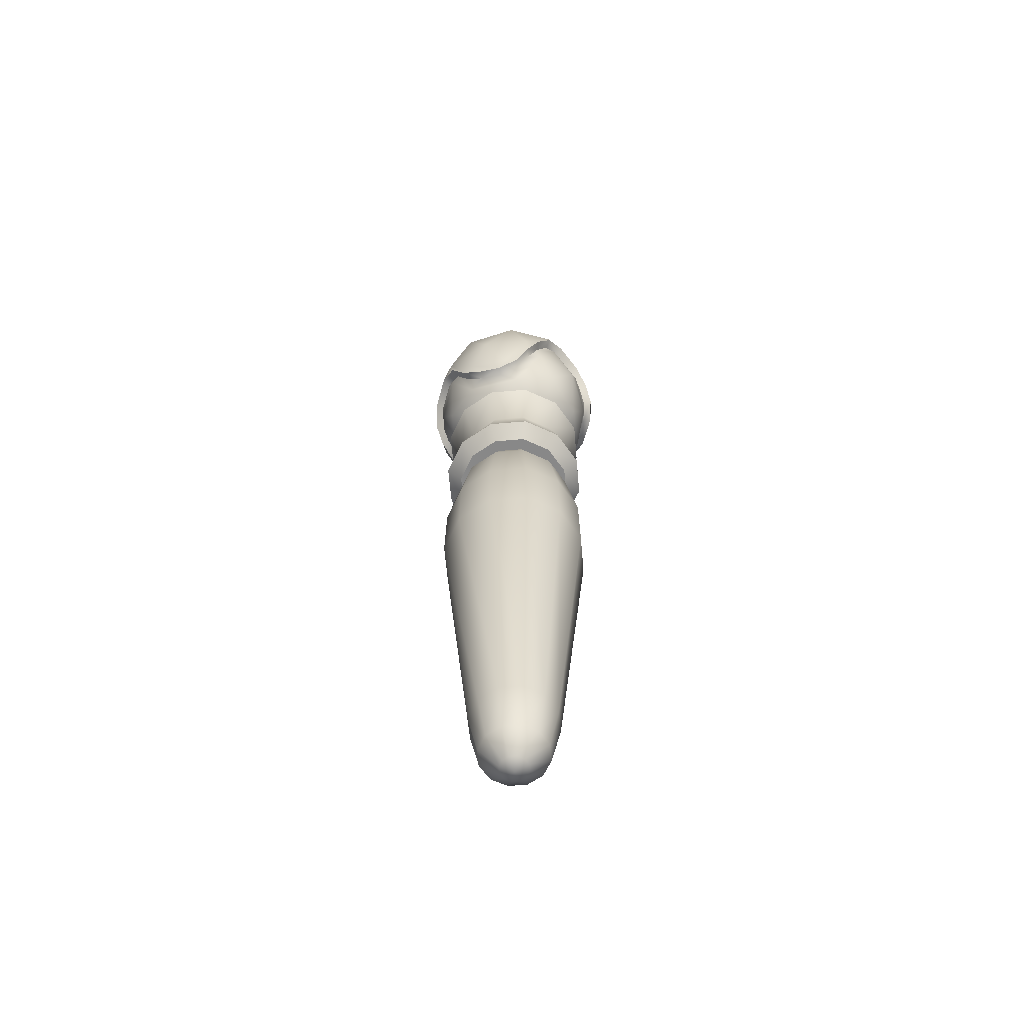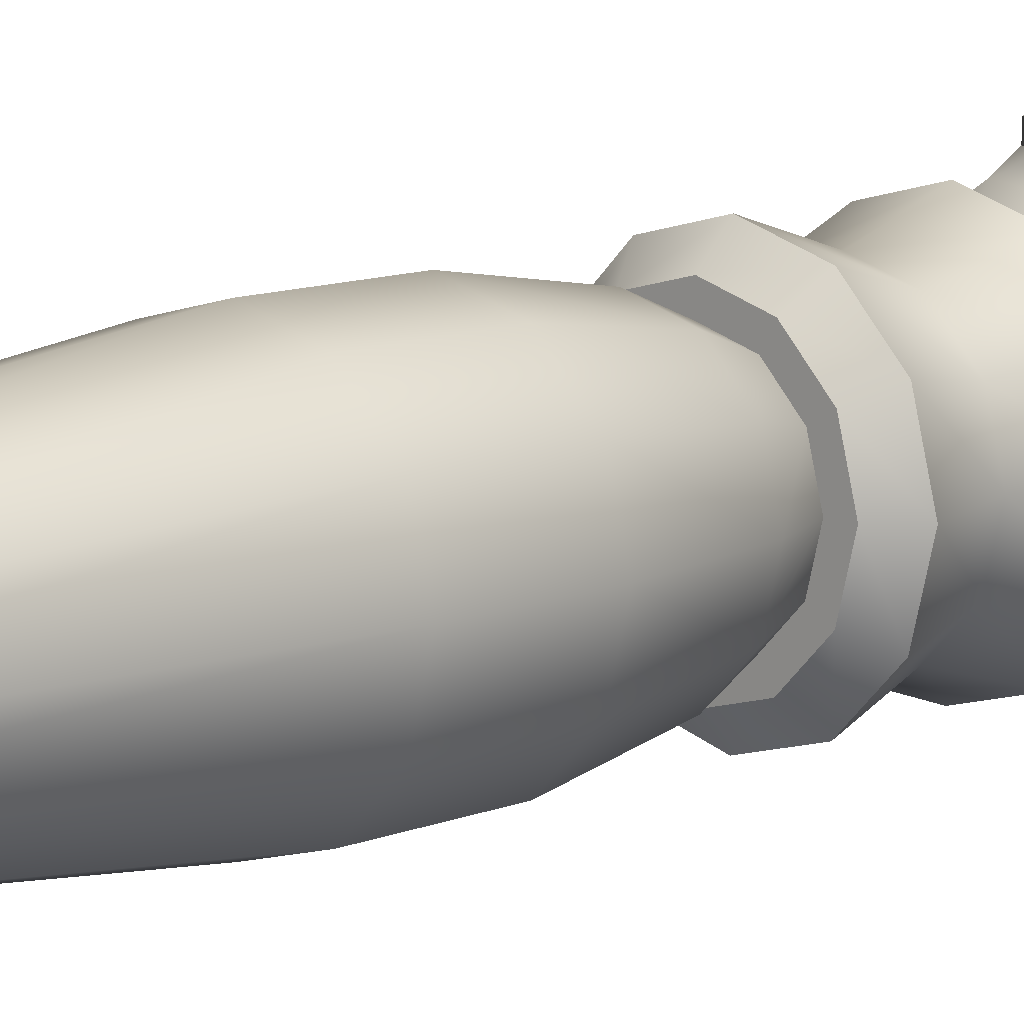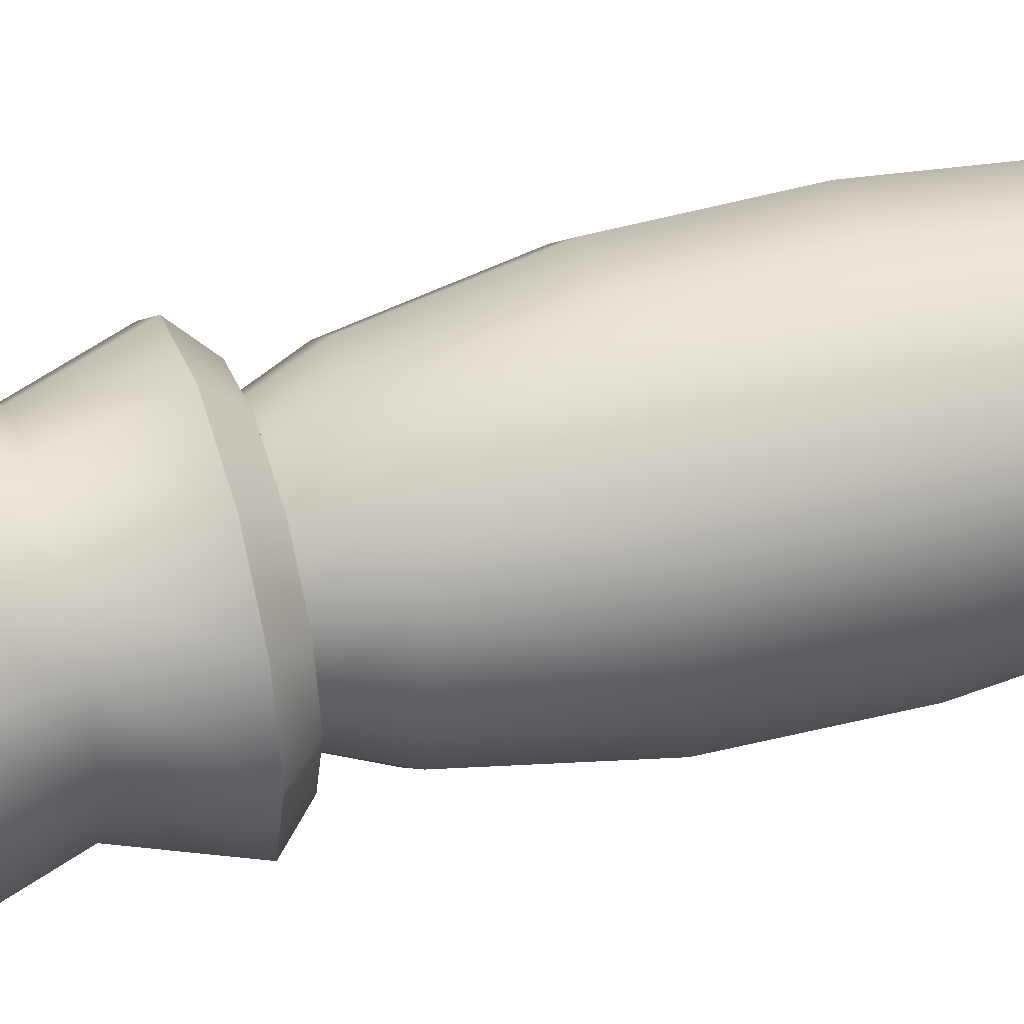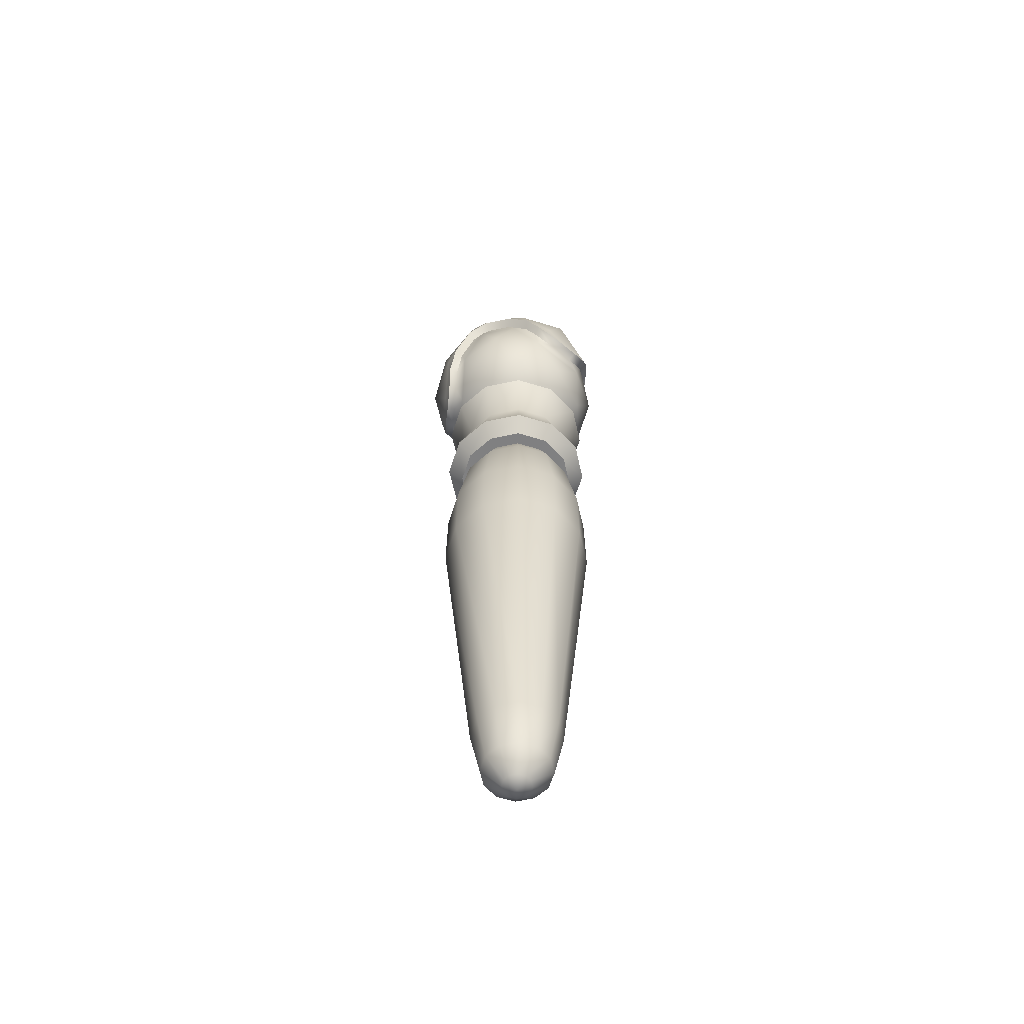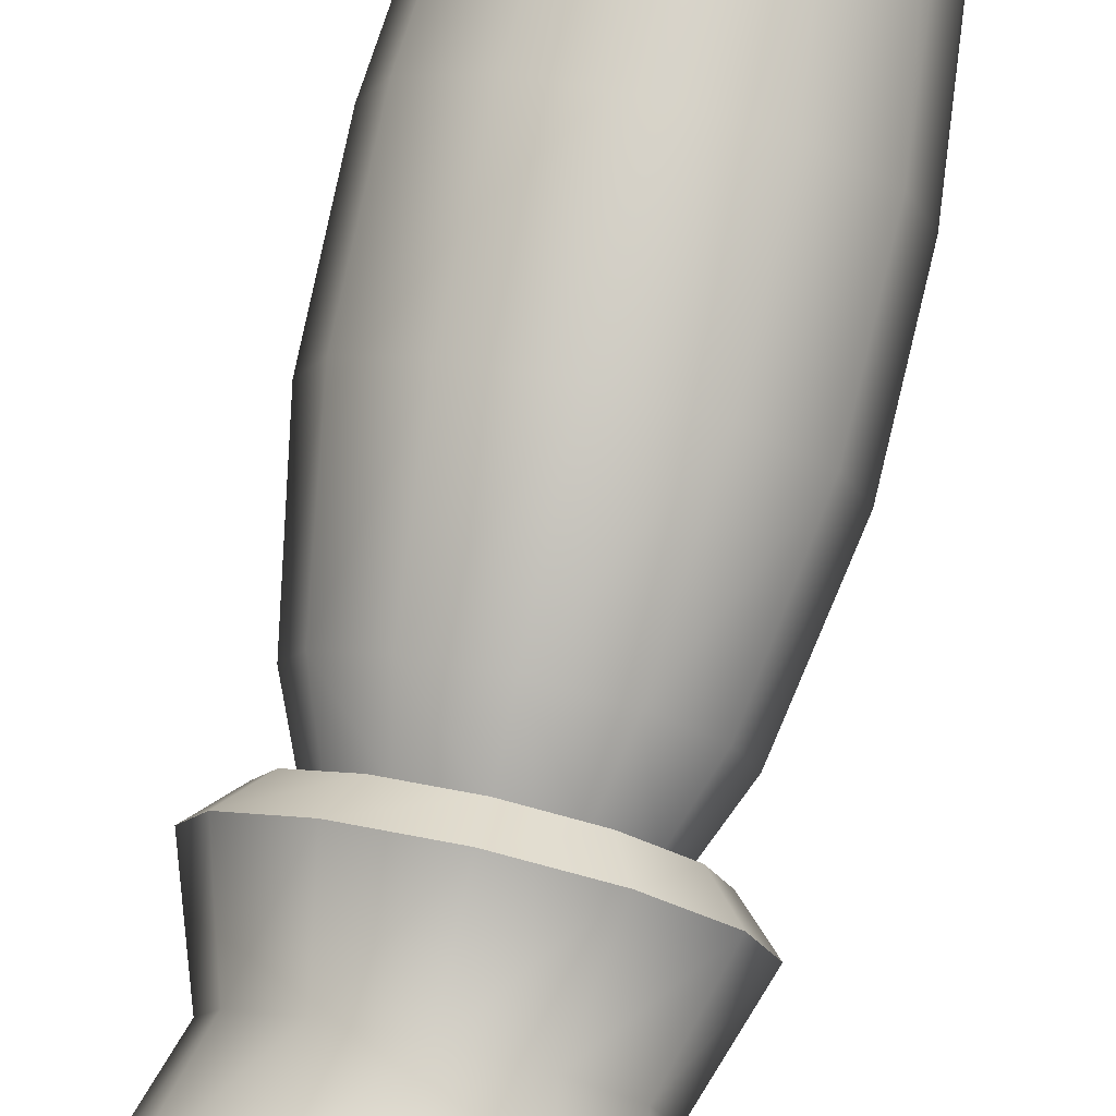
<metadata>
{"format":"obj","ext":"obj","renderer":"f3d","projection":"perspective","resolution":1024,"background":"white","views":[{"elev":-62.8,"azim":20.0,"up":"+Y"},{"elev":11.0,"azim":45.1,"up":"+Z"},{"elev":45.3,"azim":-107.1,"up":"+Z"},{"elev":-60.0,"azim":87.4,"up":"+Y"},{"elev":79.3,"azim":-167.2,"up":"+Z"}]}
</metadata>
<code>
o brush_Paint_Cylinder.112
v 1e-06 0.1043 -0.03441
v 0.01721 0.1043 -0.0298
v 0.0298 0.1043 -0.01721
v 0.03441 0.1043 0
v 0.0298 0.1043 0.01721
v 0.01721 0.1043 0.0298
v 1e-06 0.1043 0.03441
v -0.01721 0.1043 0.0298
v -0.0298 0.1043 0.01721
v -0.03441 0.1043 0
v -0.0298 0.1043 -0.01721
v -0.01721 0.1043 -0.0298
v 1e-06 -0.2902 0
v 1e-06 -0.2868 -0.009845
v 1e-06 -0.2391 -0.03027
v 1e-06 -0.2728 -0.02356
v 0.004924 -0.2868 -0.008526
v 0.01514 -0.2391 -0.02621
v 0.01178 -0.2728 -0.0204
v 0.008528 -0.2868 -0.004923
v 0.02622 -0.2391 -0.01513
v 0.0204 -0.2728 -0.01178
v 0.009847 -0.2868 0
v 0.03027 -0.2391 0
v 0.02356 -0.2728 0
v 0.008528 -0.2868 0.004923
v 0.02622 -0.2391 0.01514
v 0.0204 -0.2728 0.01178
v 0.004924 -0.2868 0.008527
v 0.01514 -0.2391 0.02622
v 0.01178 -0.2728 0.0204
v 1e-06 -0.2868 0.009846
v 1e-06 -0.2391 0.03027
v 1e-06 -0.2728 0.02356
v -0.004922 -0.2868 0.008527
v -0.01513 -0.2391 0.02622
v -0.01178 -0.2728 0.0204
v -0.008526 -0.2868 0.004923
v -0.02621 -0.2391 0.01514
v -0.0204 -0.2728 0.01178
v -0.009845 -0.2868 0
v -0.03027 -0.2391 0
v -0.02356 -0.2728 0
v -0.008526 -0.2868 -0.004923
v -0.02621 -0.2391 -0.01513
v -0.0204 -0.2728 -0.01178
v -0.004922 -0.2868 -0.008526
v -0.01513 -0.2391 -0.02621
v -0.01178 -0.2728 -0.0204
v 0 0.08297 -0.04362
v 0 -0.01879 -0.05322
v 0 0.03247 -0.05264
v 0.02661 -0.01879 -0.04609
v 0.02181 0.08297 -0.03778
v 0.02632 0.03247 -0.04559
v 0.04609 -0.01879 -0.02661
v 0.03778 0.08297 -0.02181
v 0.04559 0.03247 -0.02632
v 0.05322 -0.01879 0
v 0.04362 0.08297 0
v 0.05264 0.03247 0
v 0.04609 -0.01879 0.02661
v 0.03778 0.08297 0.02181
v 0.04559 0.03247 0.02632
v 0.02661 -0.01879 0.04609
v 0.02181 0.08297 0.03778
v 0.02632 0.03247 0.04559
v 0 -0.01879 0.05322
v 0 0.08297 0.04362
v 0 0.03247 0.05264
v -0.02661 -0.01879 0.04609
v -0.02181 0.08297 0.03778
v -0.02632 0.03247 0.04559
v -0.04609 -0.01879 0.02661
v -0.03778 0.08297 0.02181
v -0.04559 0.03247 0.02632
v -0.05322 -0.01879 0
v -0.04362 0.08297 0
v -0.05264 0.03247 0
v -0.04609 -0.01879 -0.02661
v -0.03778 0.08297 -0.02181
v -0.04559 0.03247 -0.02632
v -0.02661 -0.01879 -0.04609
v -0.02181 0.08297 -0.03778
v -0.02632 0.03247 -0.04559
v -0.03774 0.1471 -0.02179
v -0.04358 0.1471 0
v -0.03774 0.1471 0.02179
v -0.02179 0.1471 0.03774
v 0 0.1471 0.04358
v 0.02179 0.1471 0.03774
v 0.03774 0.1471 0.02179
v 0.04358 0.1471 0
v -0.02179 0.1471 -0.03774
v 0.03774 0.1471 -0.02179
v 0 0.1471 -0.04358
v 0.02179 0.1471 -0.03774
v 0.02728 0.1149 -0.04725
v 0.02177 0.1043 -0.03771
v 0 0.1043 -0.04354
v 0 0.1149 -0.05456
v 0.04725 0.1149 -0.02728
v 0.03771 0.1043 -0.02177
v 0.05456 0.1149 0
v 0.04354 0.1043 0
v 0.04725 0.1149 0.02728
v 0.03771 0.1043 0.02177
v 0.02728 0.1149 0.04725
v 0.02177 0.1043 0.03771
v 0 0.1149 0.05457
v 0 0.1043 0.04354
v -0.02728 0.1149 0.04725
v -0.02177 0.1043 0.03771
v -0.04725 0.1149 0.02728
v -0.03771 0.1043 0.02177
v -0.05456 0.1149 0
v -0.04354 0.1043 0
v -0.04725 0.1149 -0.02728
v -0.03771 0.1043 -0.02177
v -0.02728 0.1149 -0.04725
v -0.02177 0.1043 -0.03771
v 0 0.19 0
v 0.02728 0.1794 -0.04725
v 0 0.1794 -0.05456
v 0.04725 0.1794 -0.02728
v 0.05456 0.1794 0
v 0.04725 0.1794 0.02728
v 0.02728 0.1794 0.04725
v 0 0.1794 0.05457
v -0.02728 0.1794 0.04725
v -0.04725 0.1794 0.02728
v -0.05456 0.1794 0
v -0.04725 0.1794 -0.02728
v -0.02728 0.1794 -0.04725
v 0 0.19 -0.04354
v 0.02177 0.19 -0.03771
v 0.03771 0.19 -0.02177
v 0.04354 0.19 0
v 0.03771 0.19 0.02177
v 0.02177 0.19 0.03771
v 0 0.19 0.04354
v -0.02177 0.19 0.03771
v -0.03771 0.19 0.02177
v -0.04354 0.19 0
v -0.03771 0.19 -0.02177
v -0.02177 0.19 -0.03771
v -0.000164 0.1824 0
v 0.0468 0.2183 0.03412
v -0.0181 0.2183 -0.05521
v 0.0468 0.2183 -0.03412
v -0.01071 0.1921 0.03245
v 0.02744 0.1921 0.02006
v 0.05505 0.2132 0
v 0.02744 0.1921 -0.02006
v -0.03429 0.1921 0
v -0.04483 0.2132 0.03245
v -0.01071 0.1921 -0.03245
v 0.0169 0.2132 -0.05251
v 0.06158 0.246 0.01993
v -3.4e-05 0.2459 -0.06487
v -1.7e-05 0.2486 0.07116
v 0.02052 0.2838 0.0634
v -0.05272 0.283 0.03897
v -0.06782 0.2487 -0.02206
v -0.05272 0.283 -0.03897
v -0.01901 0.2919 0.06164
v -0.0622 0.2908 0
v 0.05244 0.2928 -0.03808
v 0.01488 0.3512 0.03586
v 0.0361 0.3506 0
v -0.02945 0.3983 0
v -0.02981 0.3386 0.03074
v -0.02981 0.3386 -0.03074
v 0.01488 0.3512 -0.03586
v -0.008355 0.2169 0.05446
v -0.02286 0.2269 0.05456
v -0.02071 0.2141 0.04909
v -0.05925 0.2261 0.005747
v -0.05449 0.2169 -0.00904
v -0.0532 0.2141 0.004368
v 0.008497 0.2793 -0.05709
v 0.02407 0.2699 -0.05616
v 0.01407 0.271 -0.05936
v 0.0607 0.2705 -0.006145
v 0.05702 0.2816 0.008882
v 0.06062 0.2713 0.004885
v 0.02228 0.2216 0.05252
v 0.007456 0.2146 0.05324
v 0.01823 0.2103 0.0467
v -0.04845 0.2146 -0.0237
v -0.04317 0.2216 -0.0376
v -0.03889 0.2103 -0.03192
v 0.05591 0.2493 -0.02773
v 0.06123 0.2584 -0.01443
v 0.05986 0.2446 -0.01647
v 0.0399 0.2547 0.04881
v 0.03162 0.2362 0.05253
v 0.04194 0.2421 0.04612
v -0.05622 0.2479 0.02784
v -0.06056 0.2361 0.01304
v -0.05765 0.2377 0.02316
v -0.03256 0.2443 0.05323
v -0.04442 0.2524 0.04408
v -0.03968 0.2462 0.04834
v -0.04031 0.2359 -0.04639
v -0.03326 0.2539 -0.05326
v -0.03099 0.242 -0.0543
v 0.03302 0.2544 -0.05381
v 0.04349 0.247 -0.04485
v 0.03398 0.2407 -0.05182
v 0.051 0.2855 0.0252
v 0.04515 0.2775 0.03904
v 0.0504 0.2792 0.03161
v -0.02291 0.2703 -0.05493
v -0.007348 0.2793 -0.05633
v -0.01296 0.2711 -0.05808
v 0.008541 0.216 0.05919
v 0.02342 0.223 0.05844
v 0.01375 0.2226 0.06147
v -0.024 0.2283 0.0605
v -0.009299 0.2185 0.06053
v -0.01397 0.2276 0.06389
v 0.06686 0.2622 -0.01712
v 0.06143 0.2534 -0.03065
v 0.06391 0.2627 -0.02616
v 0.06293 0.2867 0.008302
v 0.06644 0.276 -0.007049
v 0.06257 0.2901 -0.005013
v 0.03407 0.2394 0.05836
v 0.04266 0.2577 0.05444
v 0.03349 0.2532 0.06037
v -0.06676 0.24 0.01431
v -0.06229 0.2514 0.02932
v -0.06636 0.2549 0.01824
v -0.06055 0.2185 -0.01001
v -0.06522 0.2276 0.00491
v -0.0652 0.2276 -0.006585
v -0.04771 0.2563 0.04942
v -0.03563 0.2481 0.05871
v -0.03799 0.2626 0.05722
v 0.0494 0.2831 0.04291
v 0.05551 0.2912 0.02885
v 0.04722 0.2977 0.03841
v -0.009513 0.2845 -0.06181
v -0.02534 0.2756 -0.06019
v -0.02163 0.2897 -0.05711
v 0.02677 0.2751 -0.06142
v 0.01097 0.2843 -0.06265
v 0.02435 0.2896 -0.05837
v -0.04845 0.223 -0.04048
v -0.05376 0.216 -0.02657
v -0.05432 0.2226 -0.03221
v -0.0378 0.257 -0.05765
v -0.04511 0.2393 -0.05053
v -0.04705 0.2532 -0.05055
v 0.04797 0.2509 -0.04918
v 0.03728 0.2581 -0.05837
v 0.04439 0.2585 -0.05313
v -0.003374 0.3205 -0.04648
v 0.04166 0.3242 0.01921
v -0.04906 0.3386 -1.2e-05
f 54 2 3 57
f 18 53 56 21
f 21 56 59 24
f 24 59 62 27
f 27 62 65 30
f 30 65 68 33
f 33 68 71 36
f 36 71 74 39
f 39 74 77 42
f 42 77 80 45
f 45 80 83 48
f 15 51 53 18
f 50 1 2 54
f 57 3 4 60
f 81 11 12 84
f 78 10 11 81
f 75 9 10 78
f 72 8 9 75
f 69 7 8 72
f 66 6 7 69
f 63 5 6 66
f 60 4 5 63
f 17 20 13
f 15 18 19 16
f 16 19 17 14
f 18 21 22 19
f 19 22 20 17
f 21 24 25 22
f 22 25 23 20
f 24 27 28 25
f 25 28 26 23
f 27 30 31 28
f 28 31 29 26
f 30 33 34 31
f 31 34 32 29
f 33 36 37 34
f 34 37 35 32
f 36 39 40 37
f 37 40 38 35
f 39 42 43 40
f 40 43 41 38
f 42 45 46 43
f 43 46 44 41
f 45 48 49 46
f 46 49 47 44
f 48 15 16 49
f 49 16 14 47
f 48 83 51 15
f 84 50 52 85
f 85 52 51 83
f 81 84 85 82
f 82 85 83 80
f 78 81 82 79
f 79 82 80 77
f 75 78 79 76
f 76 79 77 74
f 72 75 76 73
f 73 76 74 71
f 69 72 73 70
f 70 73 71 68
f 66 69 70 67
f 67 70 68 65
f 63 66 67 64
f 64 67 65 62
f 60 63 64 61
f 61 64 62 59
f 57 60 61 58
f 58 61 59 56
f 54 57 58 55
f 55 58 56 53
f 50 54 55 52
f 52 55 53 51
f 84 12 1 50
f 47 14 13
f 44 47 13
f 38 41 13
f 32 35 13
f 26 29 13
f 20 23 13
f 14 17 13
f 41 44 13
f 35 38 13
f 29 32 13
f 23 26 13
f 93 95 125 126
f 90 91 128 129
f 2 1 100 99
f 86 87 132 133
f 89 90 129 130
f 92 93 126 127
f 94 86 133 134
f 95 97 123 125
f 88 89 130 131
f 6 5 107 109
f 87 88 131 132
f 91 92 127 128
f 98 101 96 97
f 1 12 121 100
f 96 94 134 124
f 10 9 115 117
f 7 6 109 111
f 4 3 103 105
f 11 10 117 119
f 8 7 111 113
f 5 4 105 107
f 12 11 119 121
f 3 2 99 103
f 9 8 113 115
f 99 100 101 98
f 103 99 98 102
f 105 103 102 104
f 107 105 104 106
f 109 107 106 108
f 111 109 108 110
f 113 111 110 112
f 115 113 112 114
f 117 115 114 116
f 119 117 116 118
f 121 119 118 120
f 100 121 120 101
f 123 124 135 136
f 125 123 136 137
f 126 125 137 138
f 127 126 138 139
f 128 127 139 140
f 129 128 140 141
f 130 129 141 142
f 131 130 142 143
f 132 131 143 144
f 133 132 144 145
f 134 133 145 146
f 124 134 146 135
f 97 96 124 123
f 101 120 94 96
f 108 106 92 91
f 116 114 88 87
f 114 112 89 88
f 102 98 97 95
f 120 118 86 94
f 106 104 93 92
f 112 110 90 89
f 118 116 87 86
f 110 108 91 90
f 104 102 95 93
f 122 136 135
f 122 137 136
f 122 138 137
f 122 139 138
f 122 140 139
f 122 141 140
f 122 142 141
f 122 143 142
f 122 144 143
f 122 145 144
f 122 146 145
f 122 135 146
f 147 152 151
f 148 152 153
f 147 151 155
f 147 155 157
f 147 157 154
f 148 153 159
f 157 155 192
f 210 158 160
f 207 206 214 216
f 201 156 204
f 210 160 183
f 150 158 210
f 198 159 213
f 192 191 205 207
f 151 152 189
f 152 148 189
f 158 149 160
f 216 215 181 183
f 159 153 195
f 155 156 180
f 180 156 201
f 149 207 160
f 195 194 184 186
f 186 185 211 213
f 148 159 198
f 210 209 193 195
f 154 158 150
f 154 157 158
f 157 149 158
f 153 150 195
f 180 179 190 192
f 155 151 156
f 177 176 202 204
f 153 154 150
f 153 152 154
f 152 147 154
f 151 177 156
f 157 192 149
f 189 148 198
f 175 176 177
f 178 179 180
f 181 182 183
f 184 185 186
f 187 188 189
f 190 191 192
f 193 194 195
f 196 197 198
f 199 200 201
f 202 203 204
f 205 206 207
f 208 209 210
f 211 212 213
f 214 215 216
f 189 188 175 177
f 208 210 183 182
f 160 216 183
f 160 207 216
f 149 192 207
f 155 180 192
f 178 180 201 200
f 199 201 204 203
f 156 177 204
f 151 189 177
f 187 189 198 197
f 196 198 213 212
f 159 186 213
f 159 195 186
f 150 210 195
f 178 200 232 236
f 196 212 241 230
f 193 209 256 224
f 181 215 244 248
f 214 206 253 245
f 184 194 223 227
f 199 203 238 233
f 211 185 226 242
f 208 182 247 257
f 222 221 217 219
f 202 176 220 239
f 175 188 217 221
f 187 197 229 218
f 205 191 250 254
f 190 179 235 251
f 219 218 229 231
f 225 168 228
f 164 234 167
f 169 243 260 170
f 163 166 172
f 165 167 173
f 259 246 173
f 170 260 228
f 170 174 171
f 170 168 174
f 258 257 247 249
f 174 173 171
f 255 165 246
f 168 249 174
f 261 172 171
f 167 172 261
f 167 163 172
f 172 169 171
f 172 166 169
f 166 162 169
f 169 170 171
f 259 248 244
f 161 231 162
f 225 224 256 258
f 228 168 170
f 255 254 250 252
f 246 165 173
f 164 167 165
f 163 233 238
f 252 251 235 237
f 240 161 166
f 162 243 169
f 161 162 166
f 237 236 232 234
f 255 164 165
f 240 166 163
f 234 163 167
f 243 162 241
f 222 161 240
f 217 218 219
f 220 221 222
f 223 224 225
f 226 227 228
f 229 230 231
f 232 233 234
f 235 236 237
f 238 239 240
f 241 242 243
f 244 245 246
f 247 248 249
f 250 251 252
f 253 254 255
f 256 257 258
f 199 233 232 200
f 241 212 211 242
f 253 206 205 254
f 196 230 229 197
f 226 185 184 227
f 223 194 193 224
f 208 257 256 209
f 187 218 217 188
f 250 191 190 251
f 178 236 235 179
f 247 182 181 248
f 214 245 244 215
f 238 203 202 239
f 175 221 220 176
f 220 222 240 239
f 161 222 219
f 161 219 231
f 241 162 230
f 260 242 226
f 223 225 228 227
f 168 225 258
f 168 258 249
f 246 259 244
f 253 255 246 245
f 164 255 252
f 164 252 237
f 164 237 234
f 240 163 238
f 163 234 233
f 174 249 259
f 259 249 248
f 174 259 173
f 260 243 242
f 228 260 226
f 162 231 230
f 173 261 171
f 173 167 261

</code>
